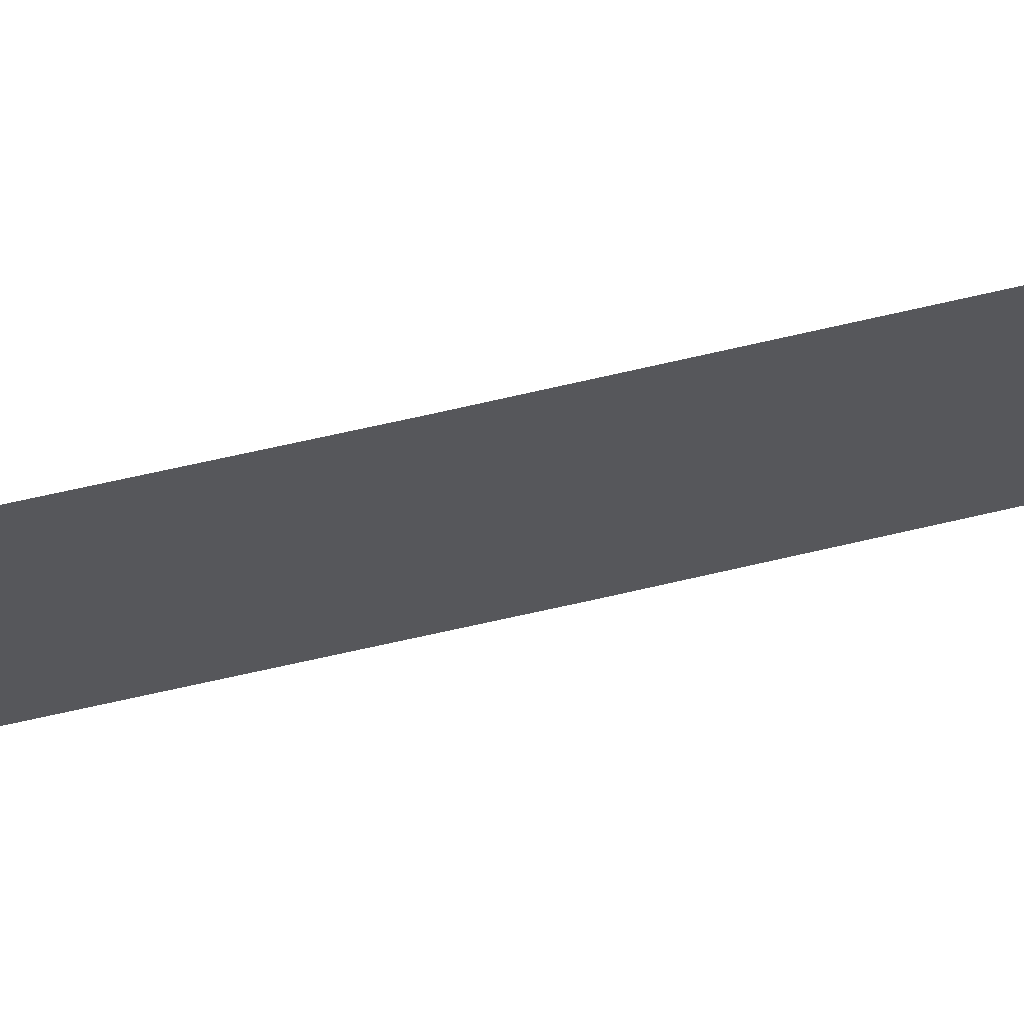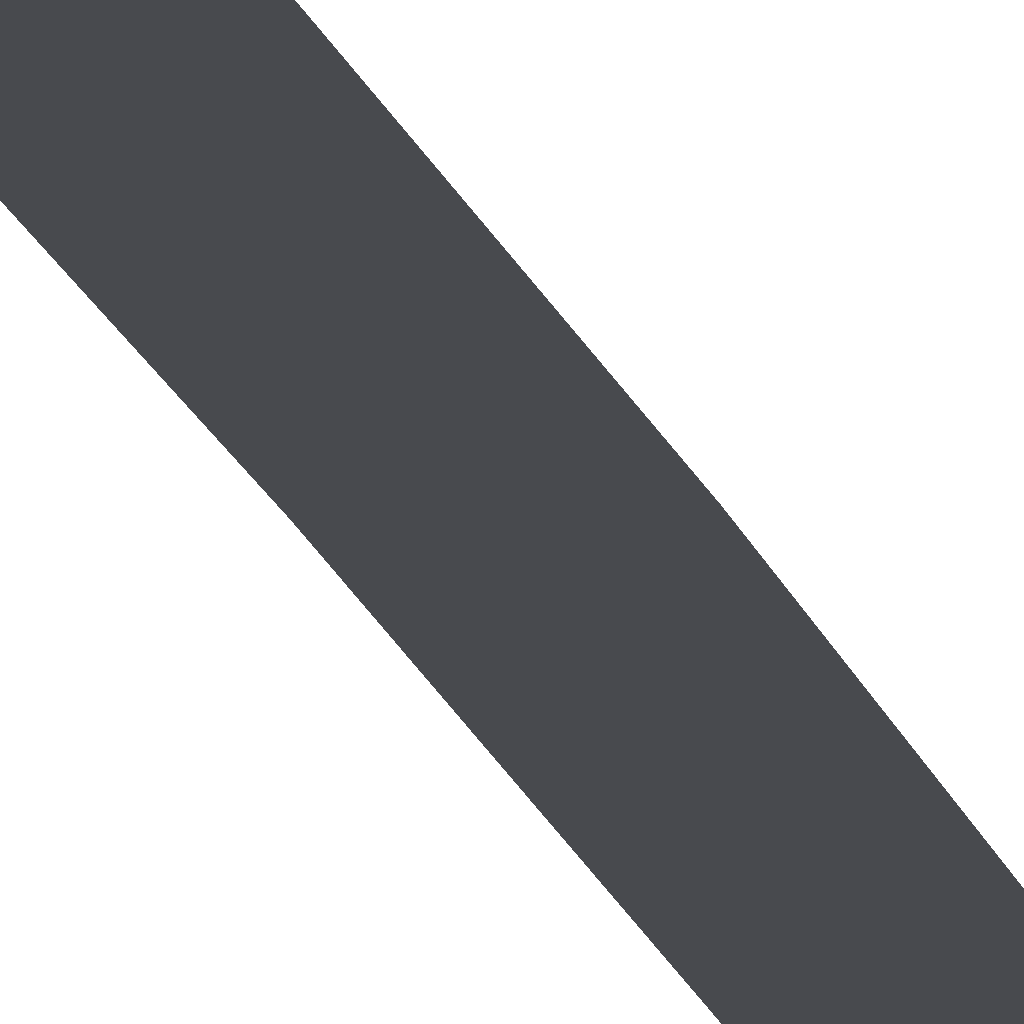
<metadata>
{"format":"obj","ext":"obj","renderer":"f3d","projection":"perspective","resolution":1024,"background":"white","views":[{"elev":-27.3,"azim":113.0,"up":"+Y"},{"elev":-12.9,"azim":-171.4,"up":"+Y"}]}
</metadata>
<code>
v -63 0 0
v -81 0 -258
v -94 0 0
v -81 0 -258
v -63 0 0
v -54 0 -258
v -69 0 258
v -94 0 0
v -104 0 258
v -94 0 0
v -69 0 258
v -63 0 0
f 1 2 3
f 4 5 6
f 7 8 9
f 10 11 12

</code>
